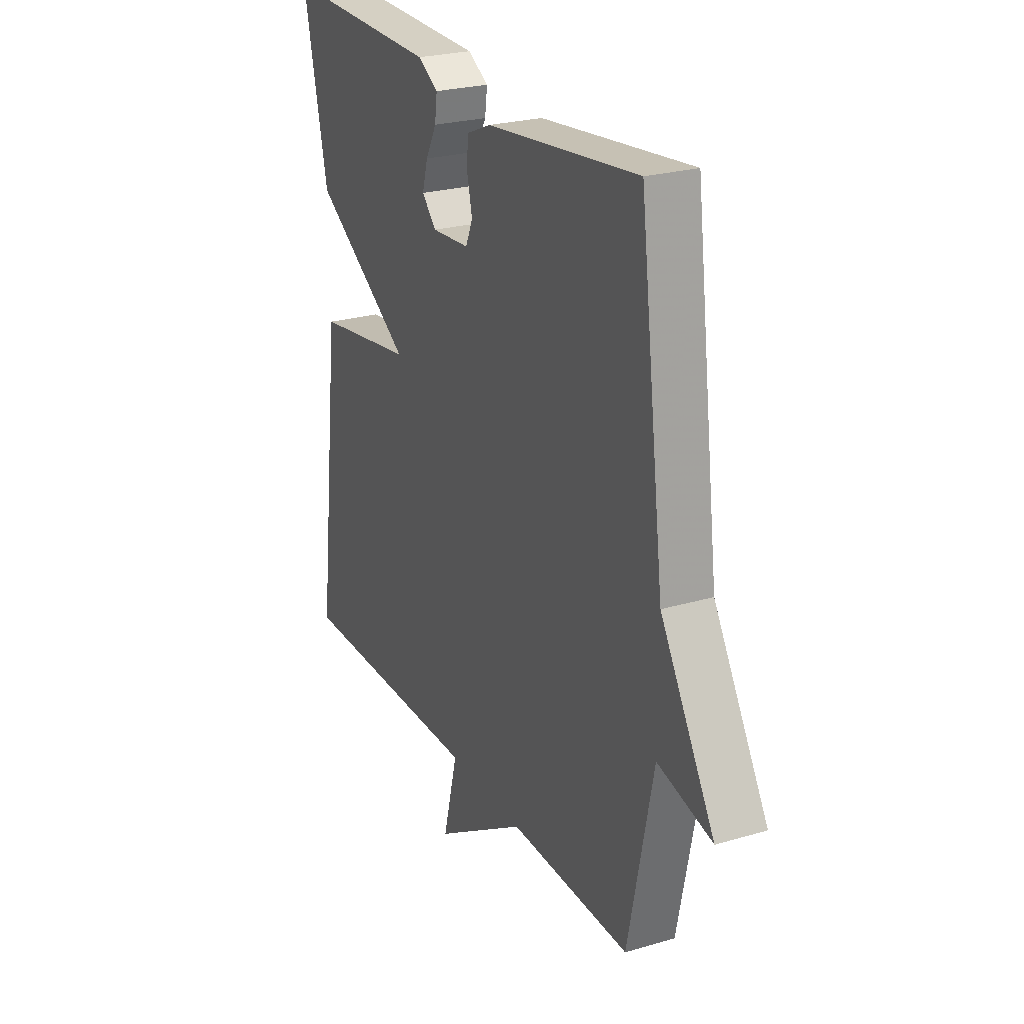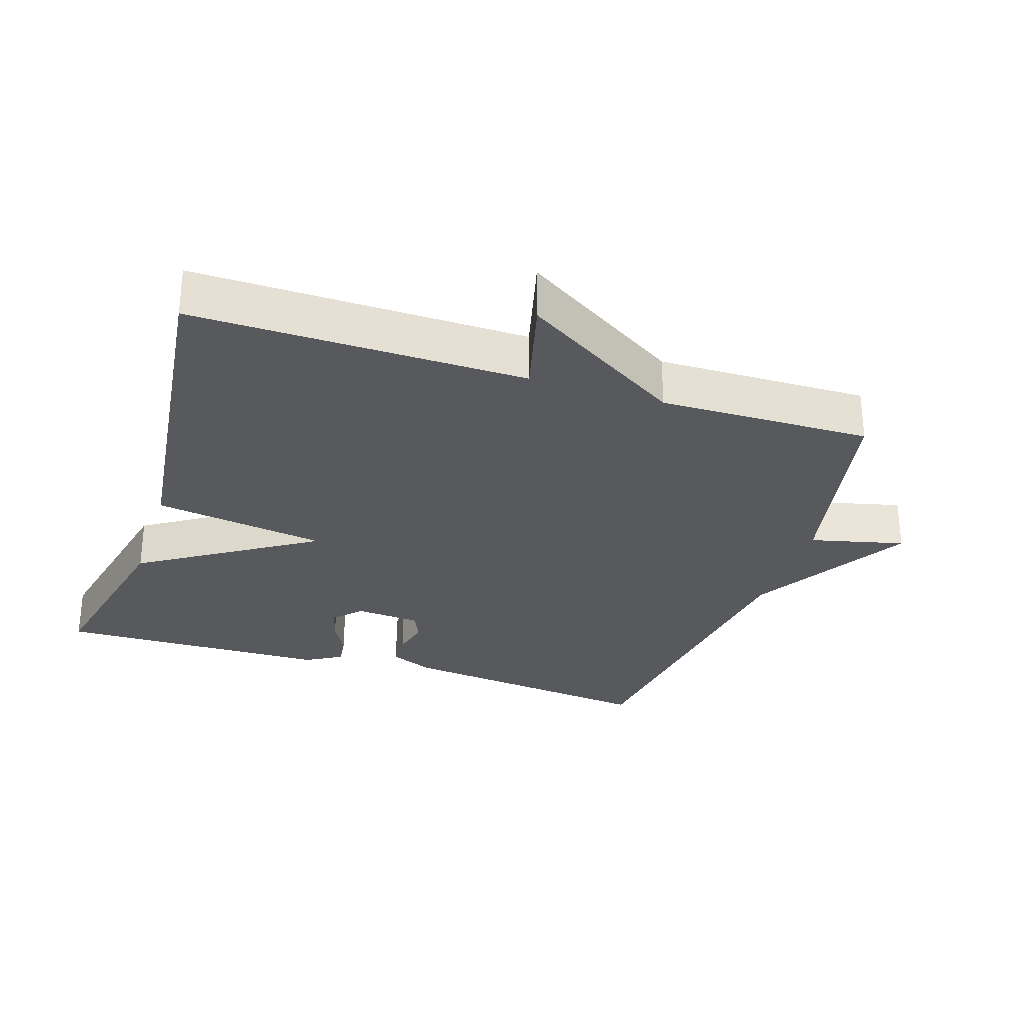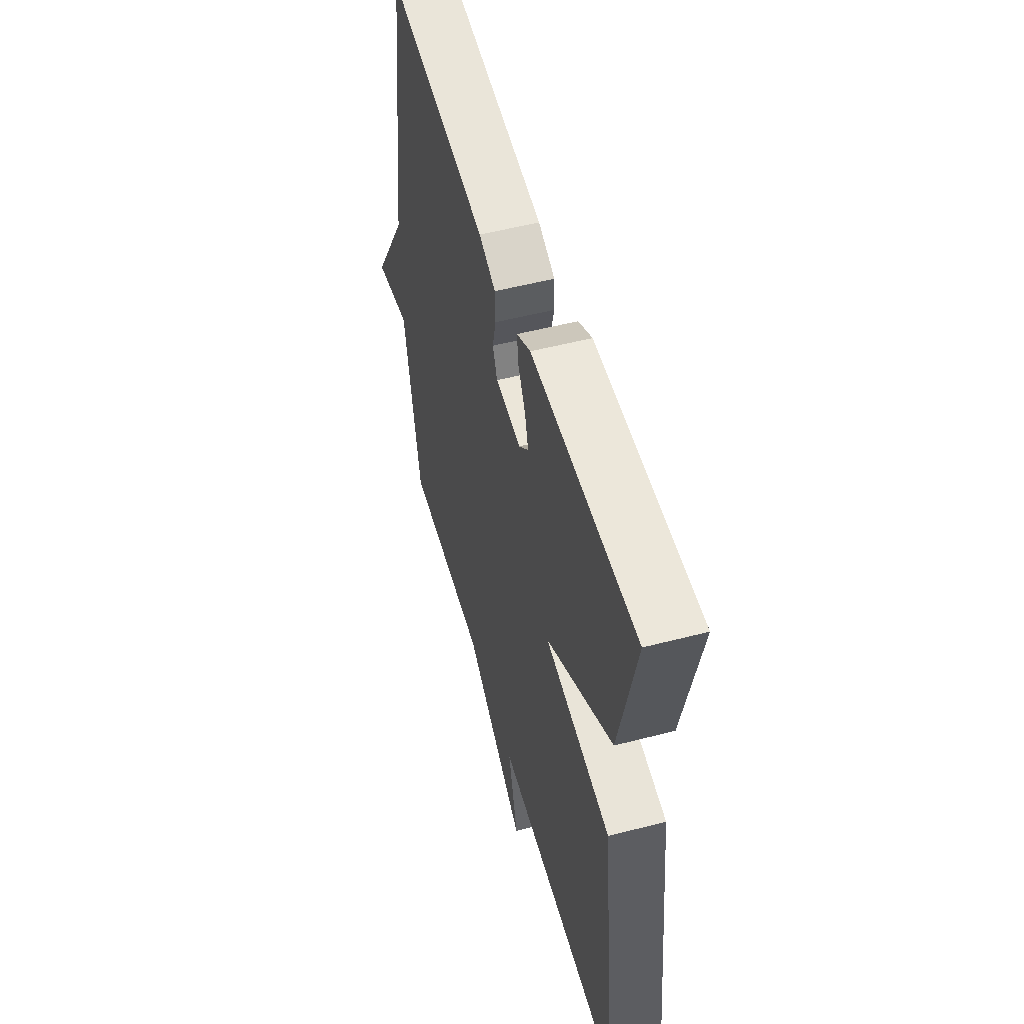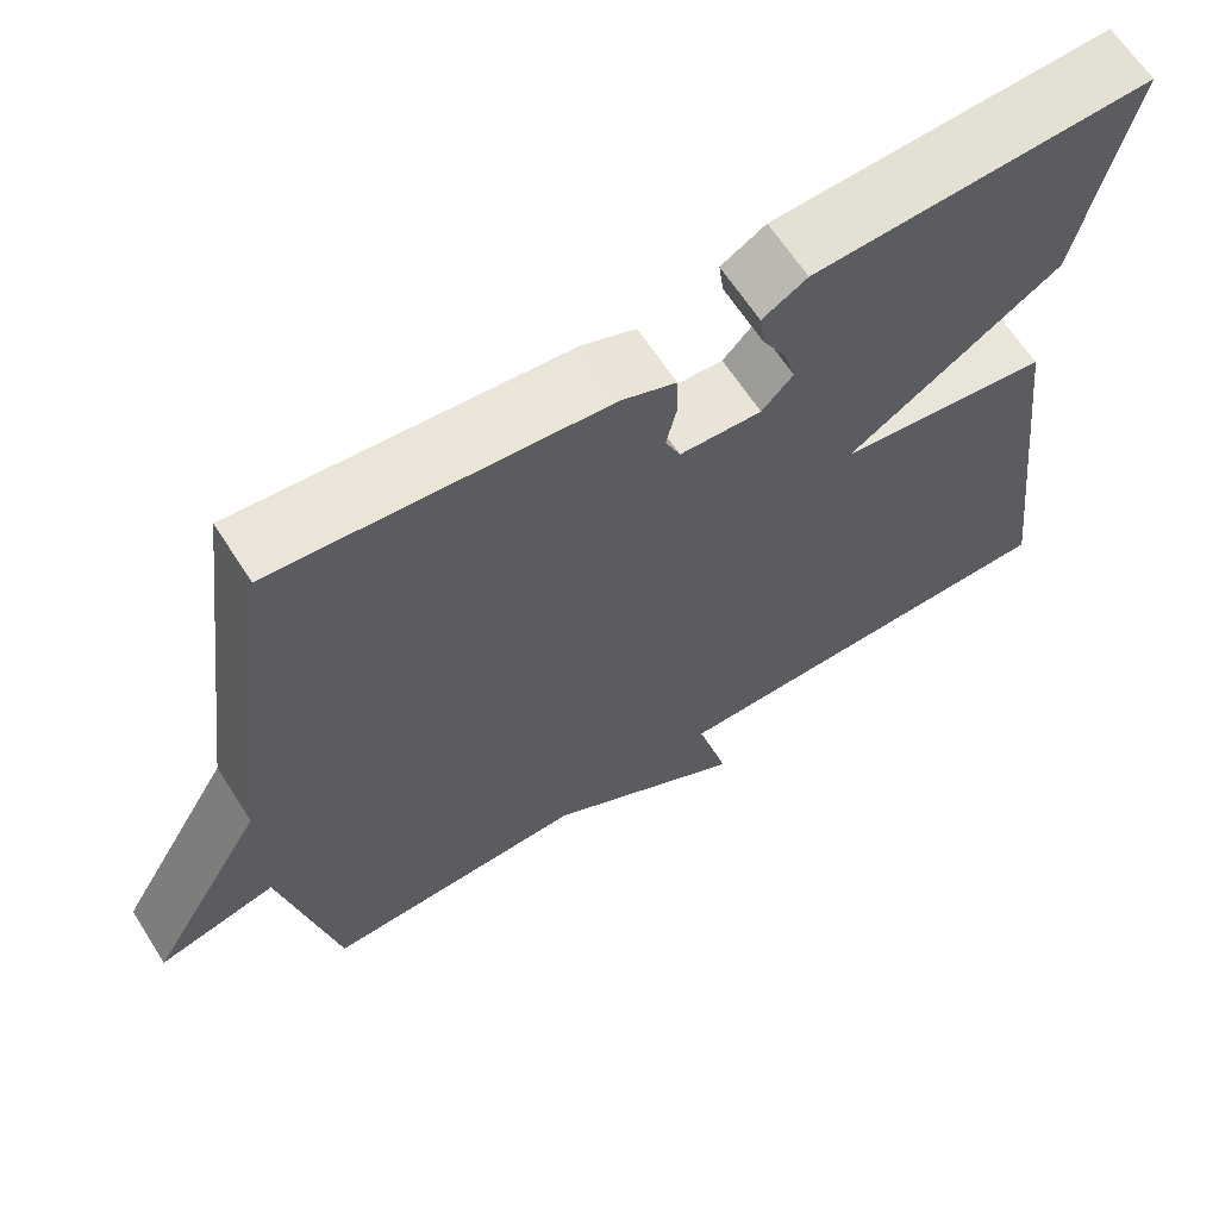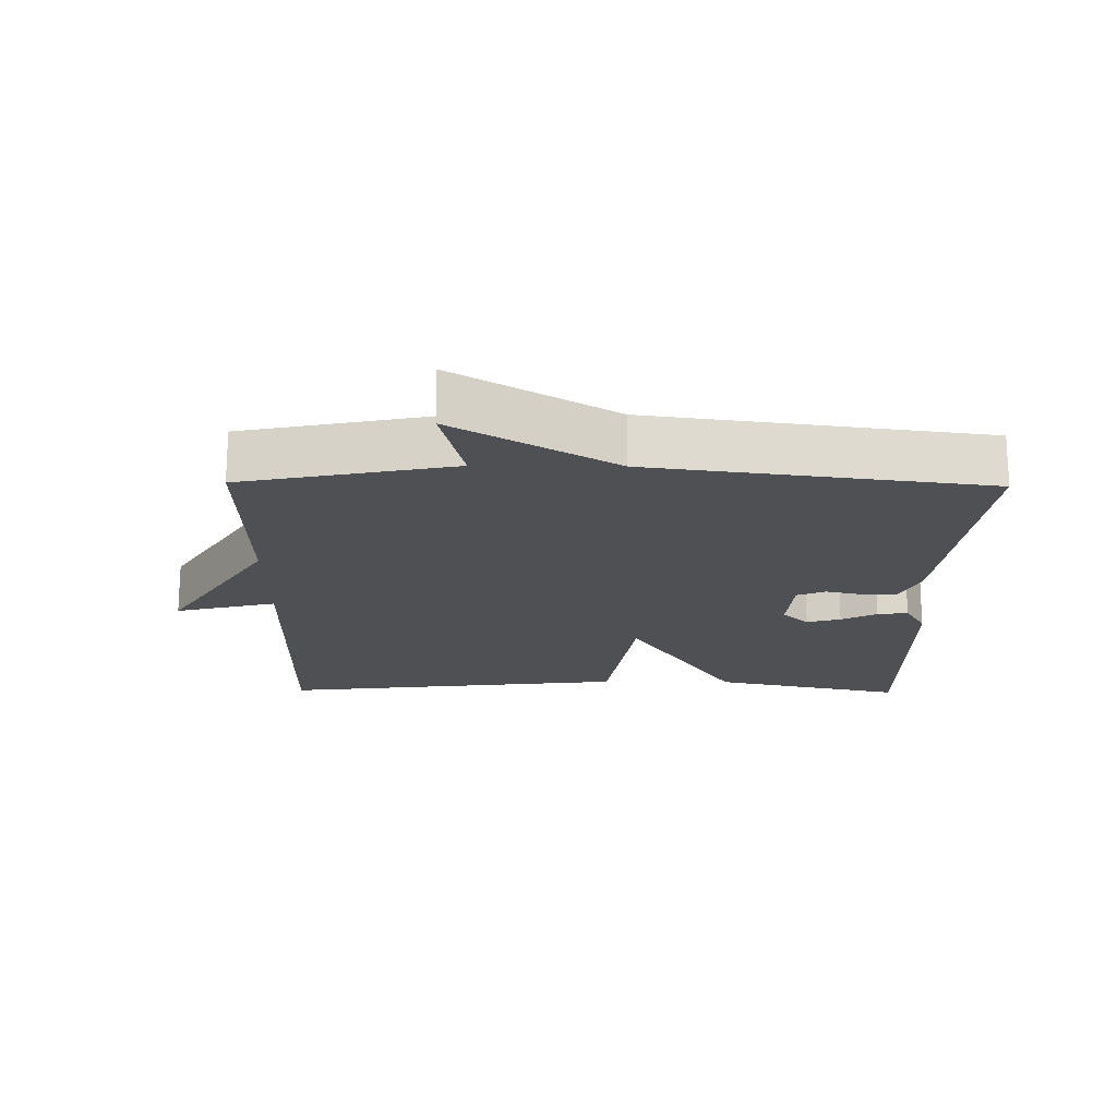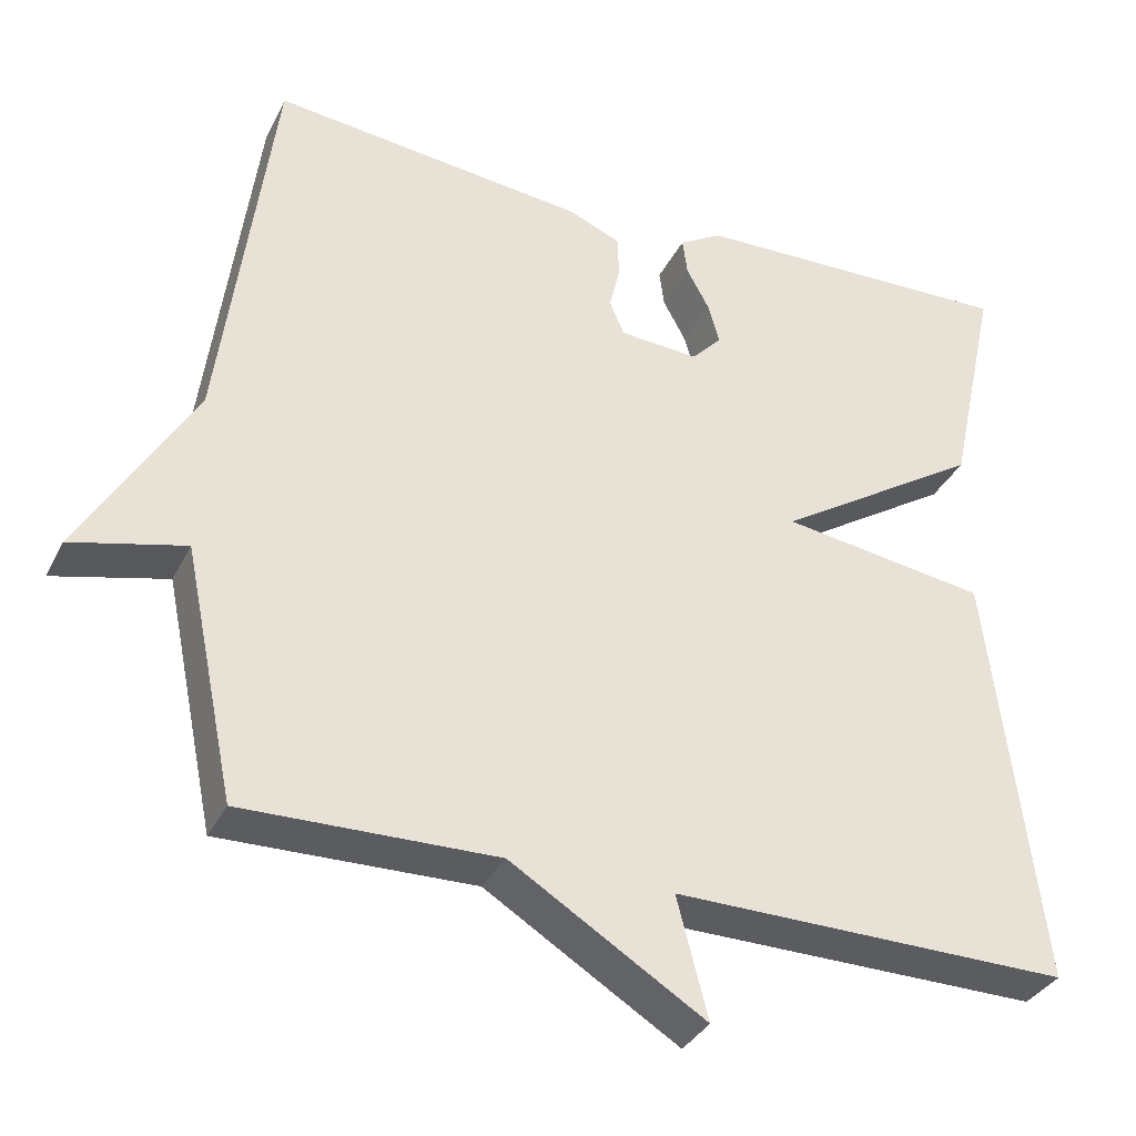
<metadata>
{"format":"obj","ext":"obj","renderer":"f3d","projection":"perspective","resolution":1024,"background":"white","views":[{"elev":25.0,"azim":-115.6,"up":"+Z"},{"elev":-29.5,"azim":162.0,"up":"+Y"},{"elev":53.4,"azim":74.5,"up":"+Z"},{"elev":64.6,"azim":-32.7,"up":"+Z"},{"elev":-18.7,"azim":-90.8,"up":"+Y"},{"elev":-34.5,"azim":-23.6,"up":"+Z"}]}
</metadata>
<code>
v 0.5 0.07 -0.5
v 0.011 0.07 -0.494
v 0.049 0.07 -0.642
v -0.189 0.07 -0.494
v -0.5 0.07 -0.5
v -0.564 0.07 -0.191
v -0.703 0.07 -0.225
v -0.564 0.07 0.009
v -0.5 0.07 0.5
v -0.112 0.07 0.456
v -0.048 0.07 0.429
v -0.046 0.07 0.378
v -0.059 0.07 0.322
v -0.041 0.07 0.28
v 0.056 0.07 0.273
v 0.093 0.07 0.312
v 0.079 0.07 0.362
v 0.051 0.07 0.414
v 0.045 0.07 0.459
v 0.098 0.07 0.49
v 0.5 0.07 0.5
v 0.438 0.07 0.217
v 0.184 0.07 0.055
v 0.438 0.07 0.017
v 0.5 0 -0.5
v 0.011 0 -0.494
v 0.049 0 -0.642
v -0.189 0 -0.494
v -0.5 0 -0.5
v -0.564 0 -0.191
v -0.703 0 -0.225
v -0.564 0 0.009
v -0.5 0 0.5
v -0.112 0 0.456
v -0.048 0 0.429
v -0.046 0 0.378
v -0.059 0 0.322
v -0.041 0 0.28
v 0.056 0 0.273
v 0.093 0 0.312
v 0.079 0 0.362
v 0.051 0 0.414
v 0.045 0 0.459
v 0.098 0 0.49
v 0.5 0 0.5
v 0.438 0 0.217
v 0.184 0 0.055
v 0.438 0 0.017
f 23 24 1 2
f 20 21 22 23
f 17 18 19 20
f 16 17 20 23
f 15 16 23 2
f 11 12 13
f 10 11 13
f 9 10 13
f 8 9 13
f 8 13 14
f 7 8 14
f 6 7 14
f 6 14 15
f 5 6 15
f 4 5 15
f 2 3 4
f 2 4 15
f 26 25 48 47
f 47 46 45 44
f 44 43 42 41
f 47 44 41 40
f 26 47 40 39
f 37 36 35
f 37 35 34
f 37 34 33
f 37 33 32
f 38 37 32
f 38 32 31
f 38 31 30
f 39 38 30
f 39 30 29
f 39 29 28
f 28 27 26
f 39 28 26
f 1 25 26 2
f 2 26 27 3
f 3 27 28 4
f 4 28 29 5
f 5 29 30 6
f 6 30 31 7
f 7 31 32 8
f 8 32 33 9
f 9 33 34 10
f 10 34 35 11
f 11 35 36 12
f 12 36 37 13
f 13 37 38 14
f 14 38 39 15
f 15 39 40 16
f 16 40 41 17
f 17 41 42 18
f 18 42 43 19
f 19 43 44 20
f 20 44 45 21
f 21 45 46 22
f 22 46 47 23
f 23 47 48 24
f 24 48 25 1

</code>
